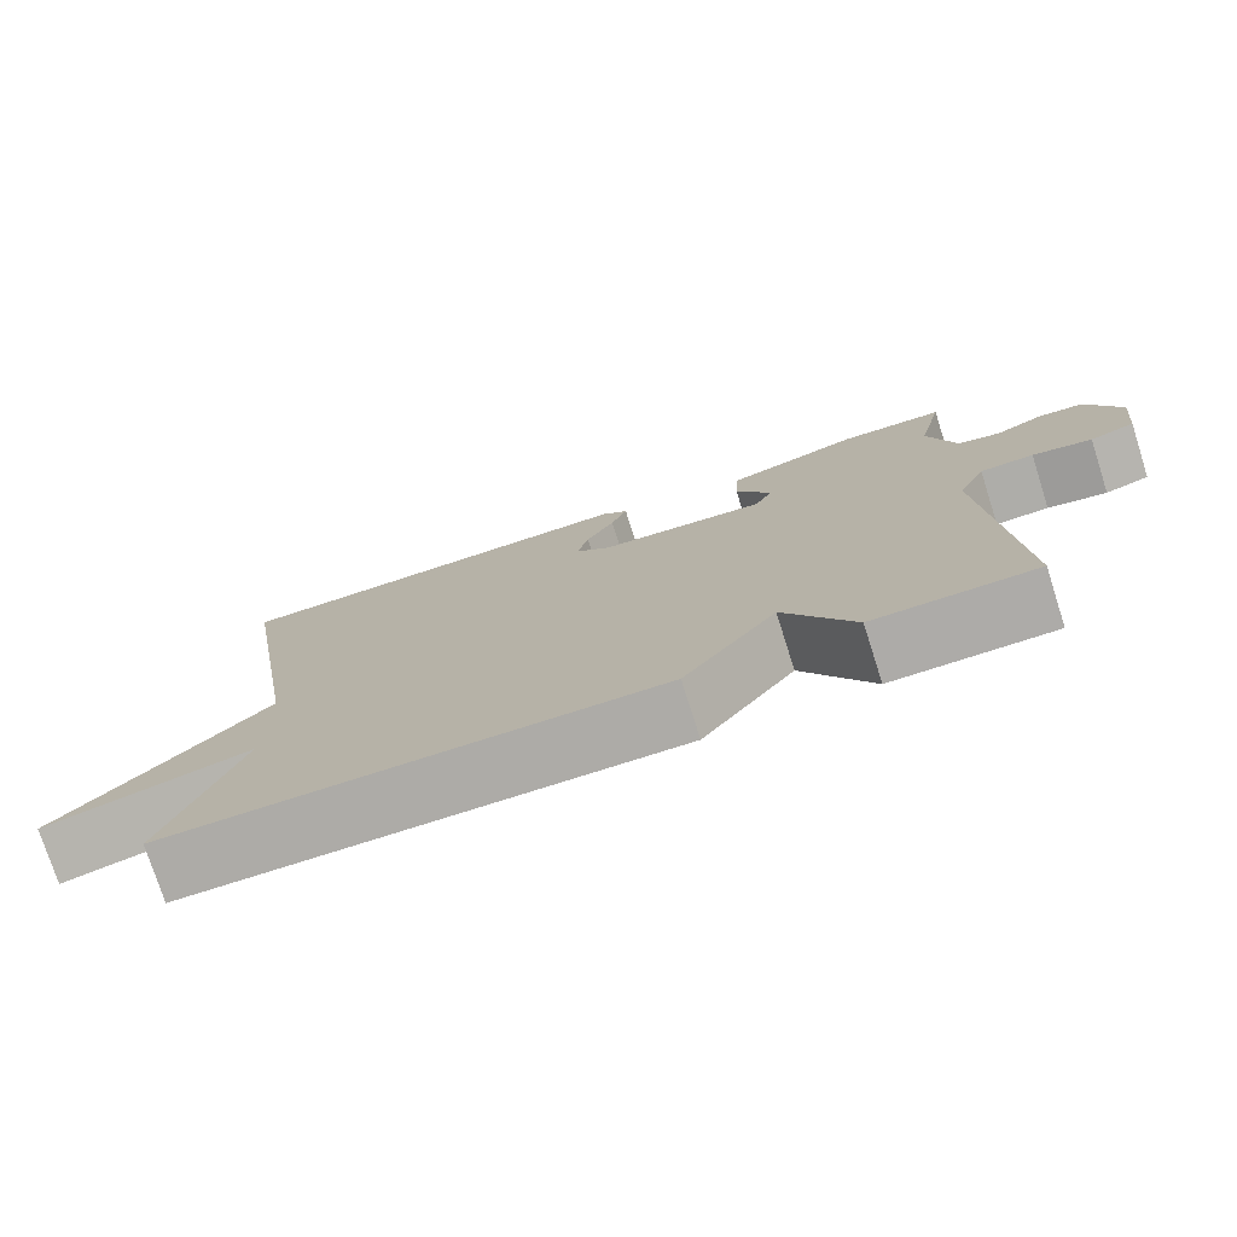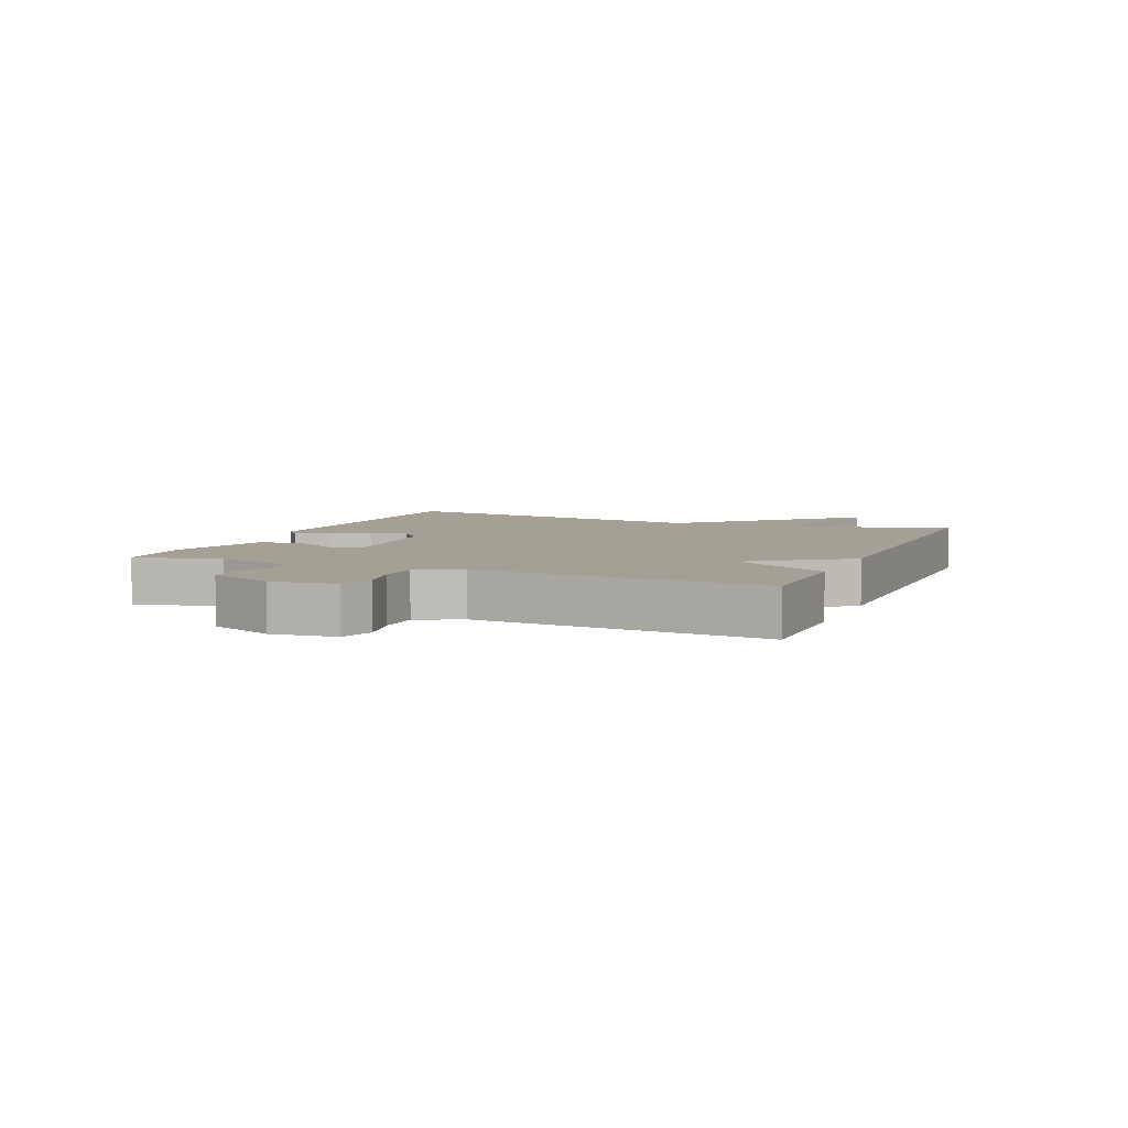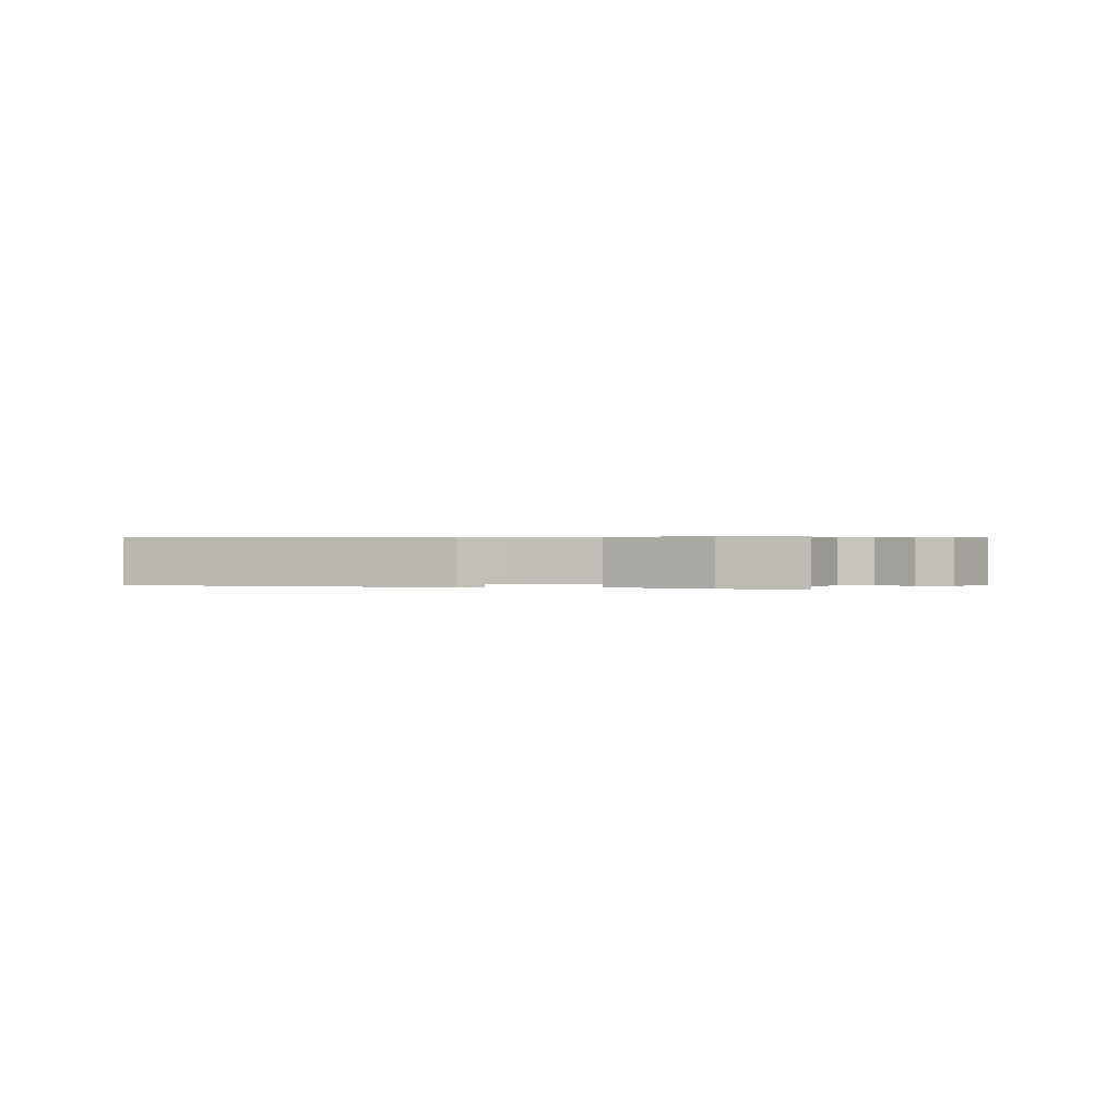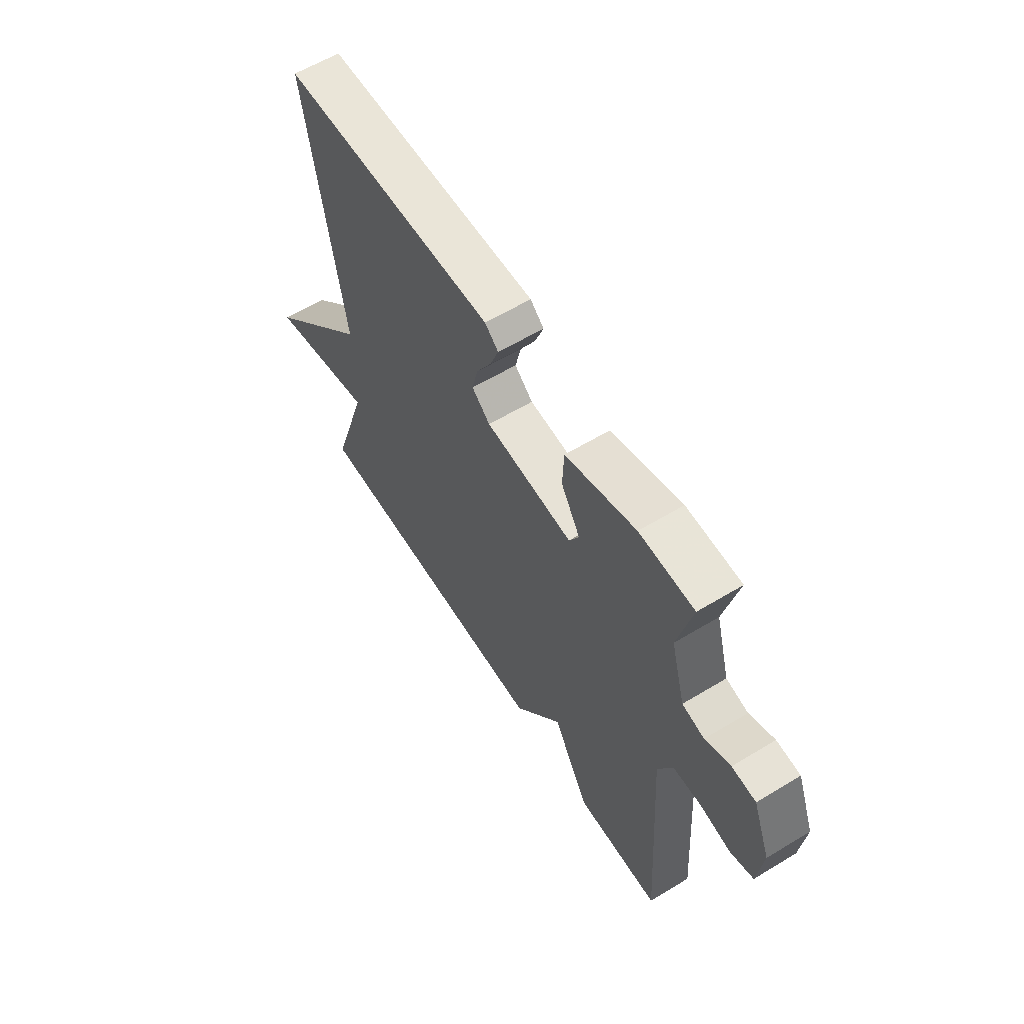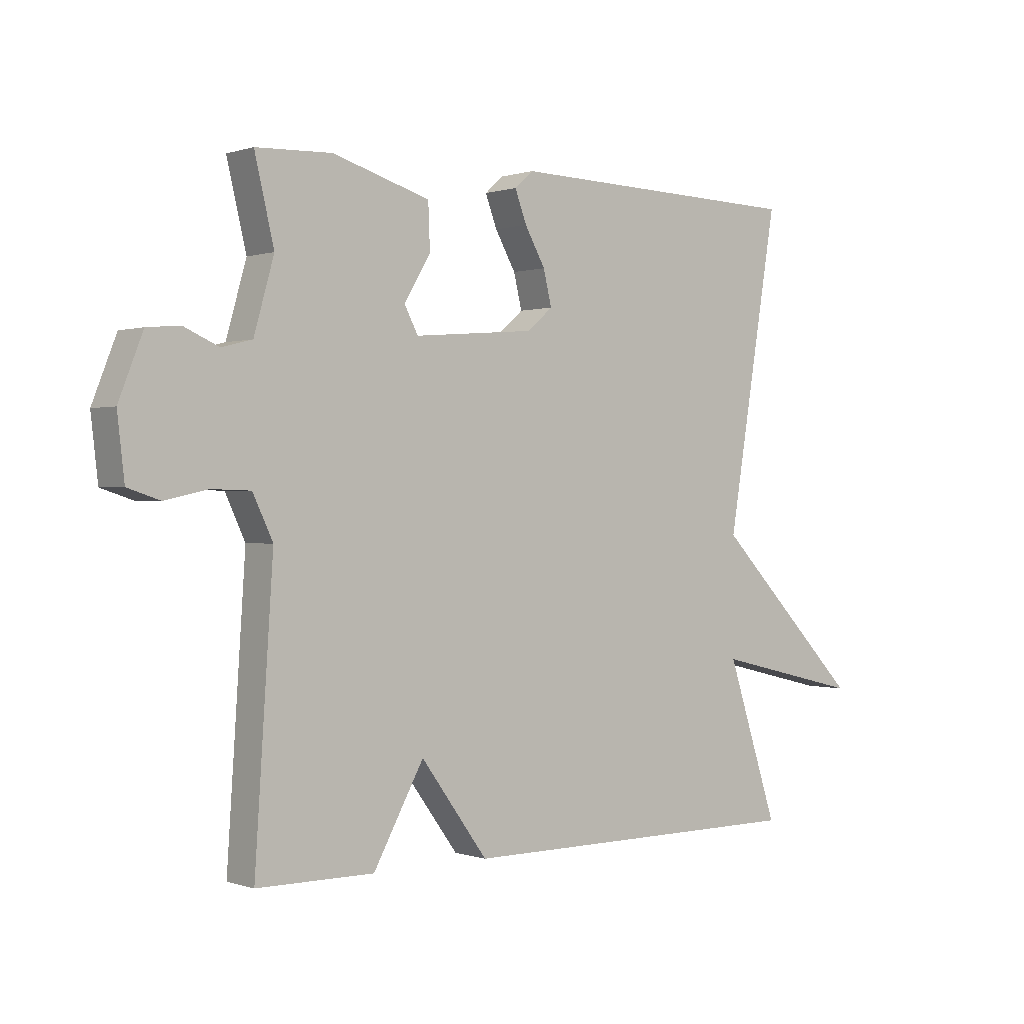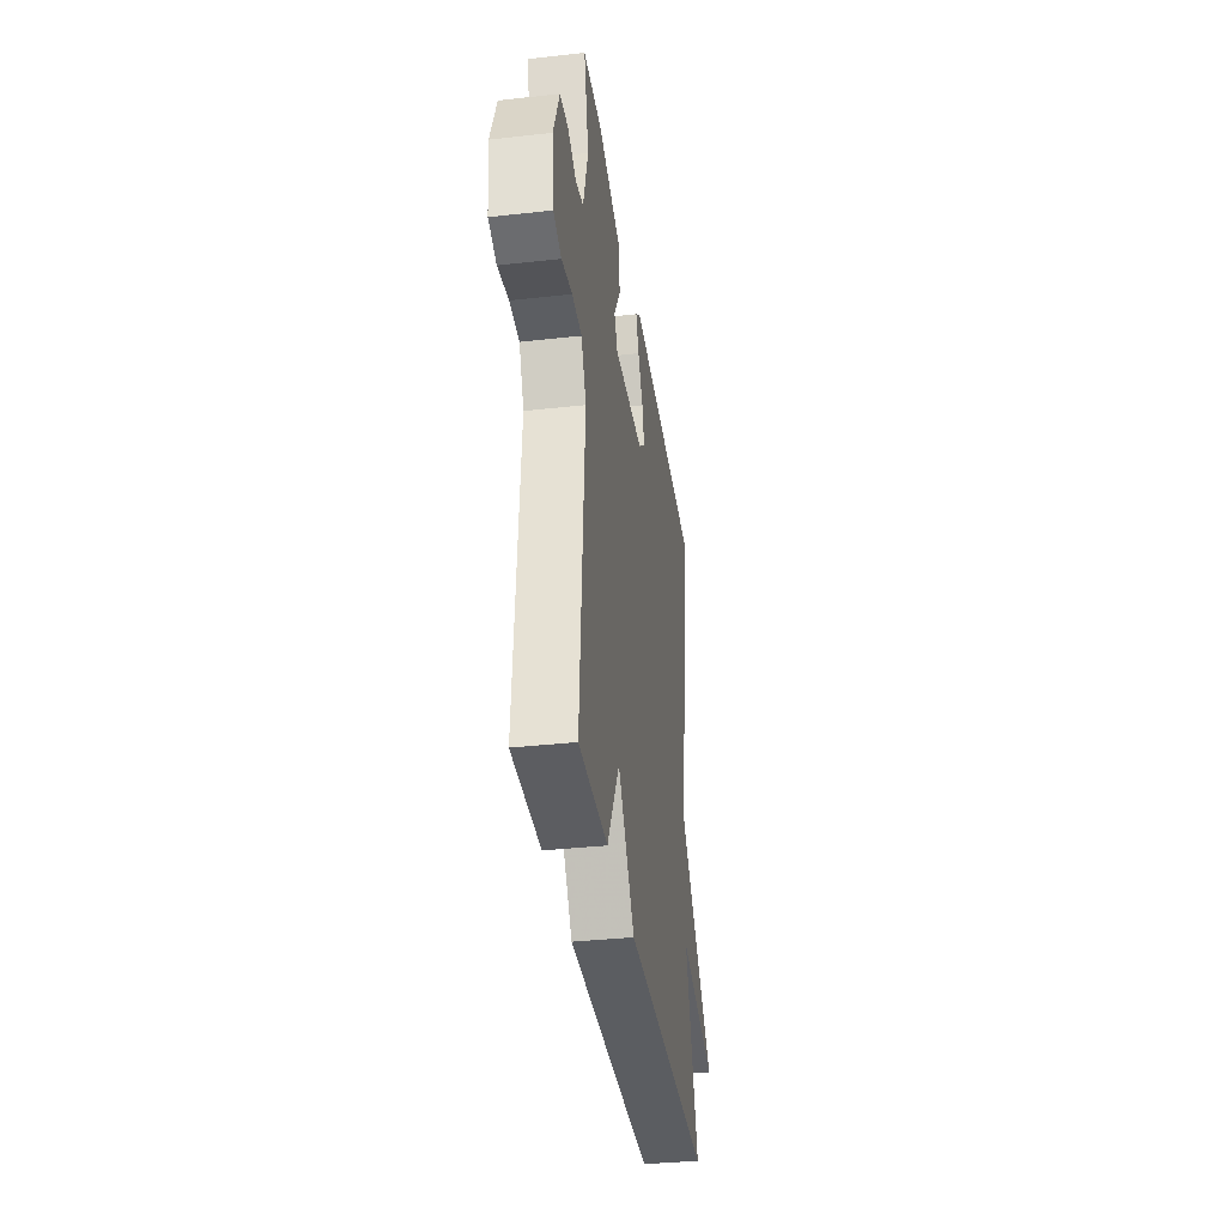
<metadata>
{"format":"obj","ext":"obj","renderer":"f3d","projection":"perspective","resolution":1024,"background":"white","views":[{"elev":-76.4,"azim":17.7,"up":"+Z"},{"elev":5.7,"azim":112.7,"up":"+Y"},{"elev":0.5,"azim":15.1,"up":"+Y"},{"elev":59.9,"azim":58.2,"up":"+Z"},{"elev":0.3,"azim":140.6,"up":"+Z"},{"elev":-36.0,"azim":98.3,"up":"+Z"}]}
</metadata>
<code>
v 0.5 0.07 0.5
v 0.467 0.07 0.361
v 0.501 0.07 0.241
v 0.553 0.07 0.228
v 0.612 0.07 0.254
v 0.668 0.07 0.249
v 0.709 0.07 0.145
v 0.697 0.07 0.041
v 0.642 0.07 0.023
v 0.569 0.07 0.039
v 0.503 0.07 0.037
v 0.469 0.07 -0.035
v 0.5 0.07 -0.5
v 0.301 0.07 -0.501
v 0.215 0.07 -0.345
v 0.101 0.07 -0.501
v -0.5 0.07 -0.5
v -0.412 0.07 -0.232
v -0.667 0.07 -0.293
v -0.412 0.07 -0.032
v -0.5 0.07 0.5
v 0.011 0.07 0.514
v 0.043 0.07 0.486
v 0.023 0.07 0.433
v -0.012 0.07 0.371
v -0.026 0.07 0.313
v 0.017 0.07 0.276
v 0.224 0.07 0.259
v 0.247 0.07 0.303
v 0.202 0.07 0.378
v 0.205 0.07 0.455
v 0.371 0.07 0.505
v 0.5 0 0.5
v 0.467 0 0.361
v 0.501 0 0.241
v 0.553 0 0.228
v 0.612 0 0.254
v 0.668 0 0.249
v 0.709 0 0.145
v 0.697 0 0.041
v 0.642 0 0.023
v 0.569 0 0.039
v 0.503 0 0.037
v 0.469 0 -0.035
v 0.5 0 -0.5
v 0.301 0 -0.501
v 0.215 0 -0.345
v 0.101 0 -0.501
v -0.5 0 -0.5
v -0.412 0 -0.232
v -0.667 0 -0.293
v -0.412 0 -0.032
v -0.5 0 0.5
v 0.011 0 0.514
v 0.043 0 0.486
v 0.023 0 0.433
v -0.012 0 0.371
v -0.026 0 0.313
v 0.017 0 0.276
v 0.224 0 0.259
v 0.247 0 0.303
v 0.202 0 0.378
v 0.205 0 0.455
v 0.371 0 0.505
f 32 1 2
f 31 32 2
f 30 31 2
f 29 30 2
f 28 29 2 3
f 23 24 25
f 22 23 25
f 21 22 25
f 20 21 25
f 20 25 26
f 19 20 26
f 18 19 26
f 18 26 27
f 17 18 27
f 16 17 27
f 15 16 27
f 15 27 28
f 14 15 28
f 13 14 28
f 12 13 28
f 8 9 10
f 7 8 10
f 6 7 10
f 5 6 10
f 4 5 10
f 4 10 11
f 11 12 28
f 4 11 28
f 3 4 28
f 34 33 64
f 34 64 63
f 34 63 62
f 34 62 61
f 35 34 61 60
f 57 56 55
f 57 55 54
f 57 54 53
f 57 53 52
f 58 57 52
f 58 52 51
f 58 51 50
f 59 58 50
f 59 50 49
f 59 49 48
f 59 48 47
f 60 59 47
f 60 47 46
f 60 46 45
f 60 45 44
f 42 41 40
f 42 40 39
f 42 39 38
f 42 38 37
f 42 37 36
f 43 42 36
f 60 44 43
f 60 43 36
f 60 36 35
f 1 33 34 2
f 2 34 35 3
f 3 35 36 4
f 4 36 37 5
f 5 37 38 6
f 6 38 39 7
f 7 39 40 8
f 8 40 41 9
f 9 41 42 10
f 10 42 43 11
f 11 43 44 12
f 12 44 45 13
f 13 45 46 14
f 14 46 47 15
f 15 47 48 16
f 16 48 49 17
f 17 49 50 18
f 18 50 51 19
f 19 51 52 20
f 20 52 53 21
f 21 53 54 22
f 22 54 55 23
f 23 55 56 24
f 24 56 57 25
f 25 57 58 26
f 26 58 59 27
f 27 59 60 28
f 28 60 61 29
f 29 61 62 30
f 30 62 63 31
f 31 63 64 32
f 32 64 33 1

</code>
